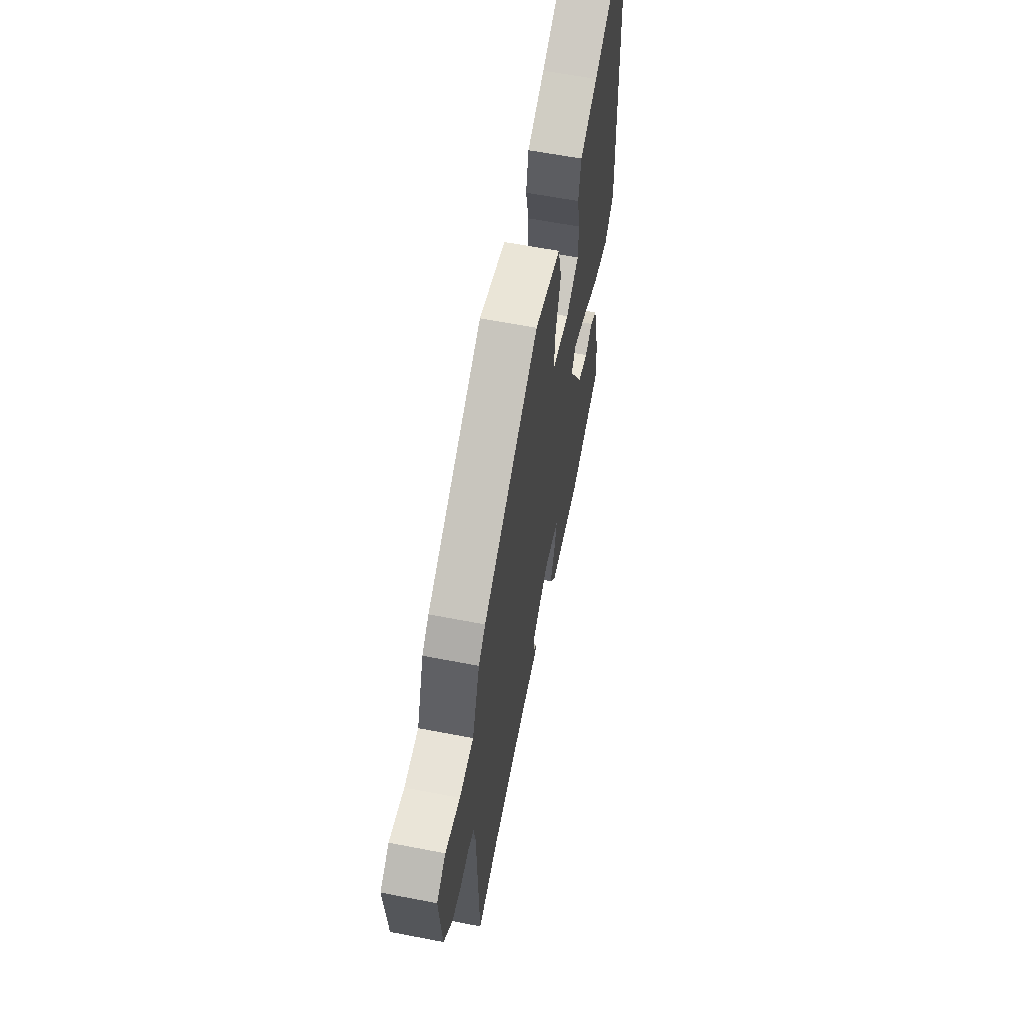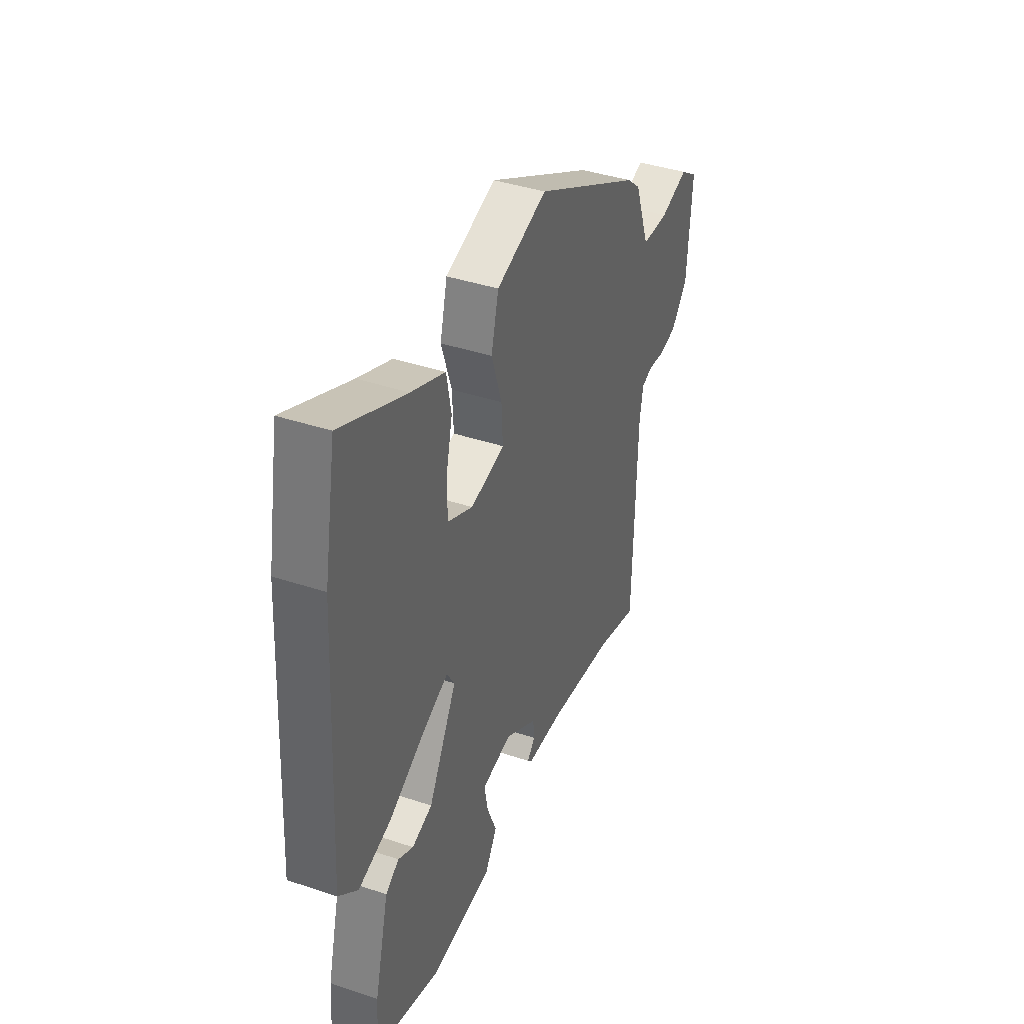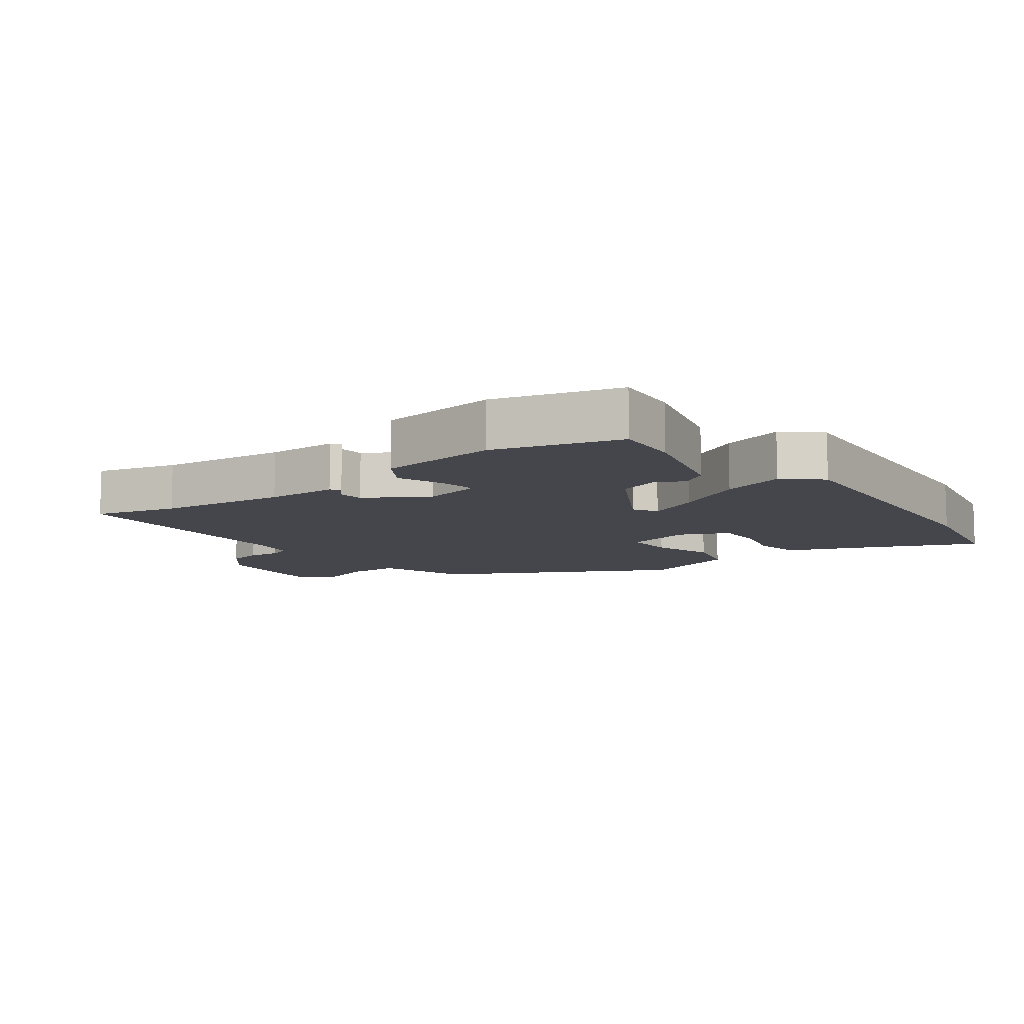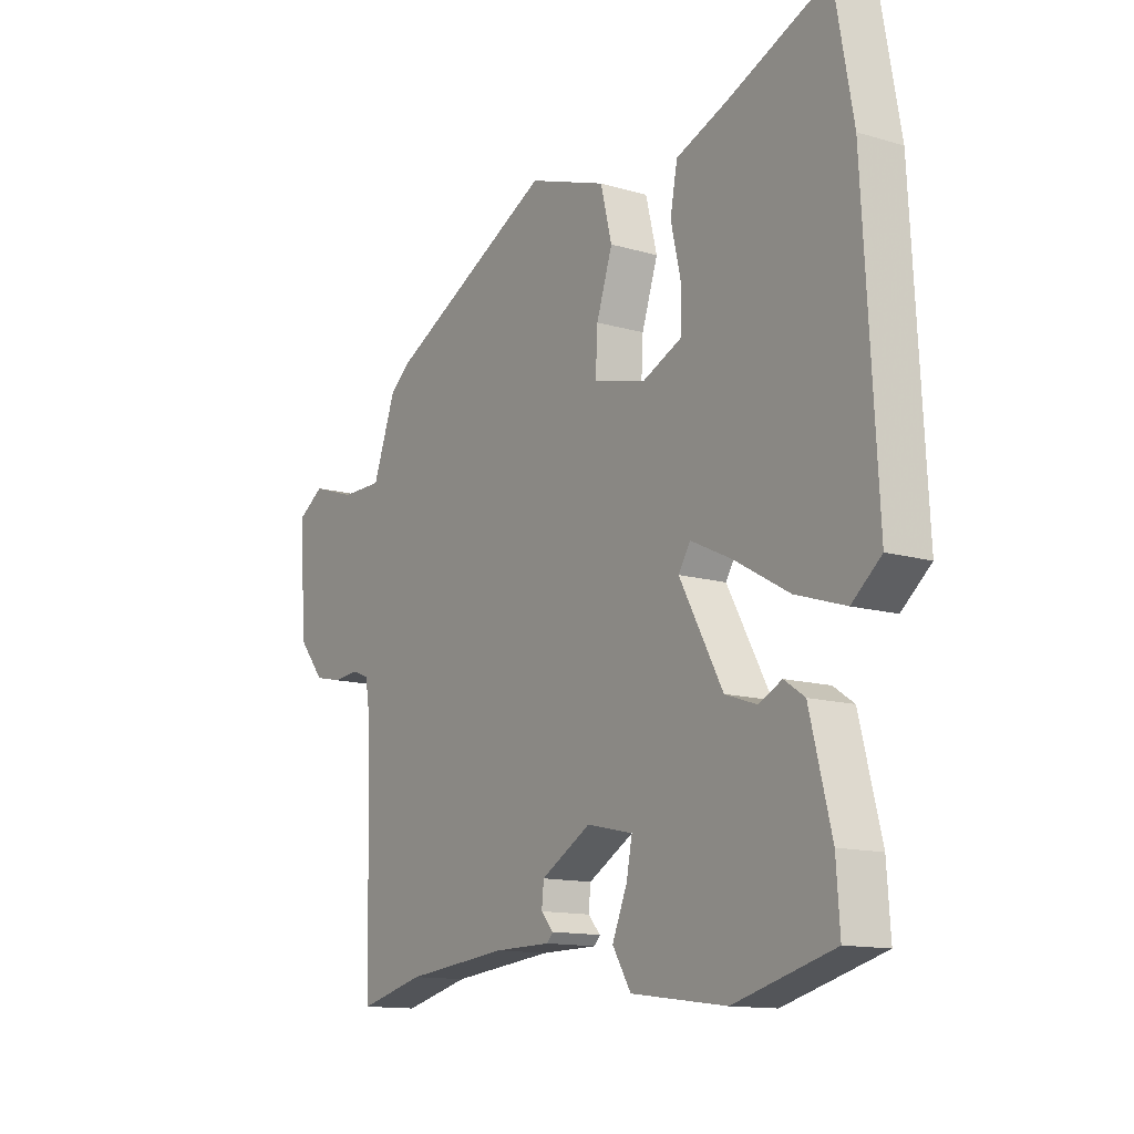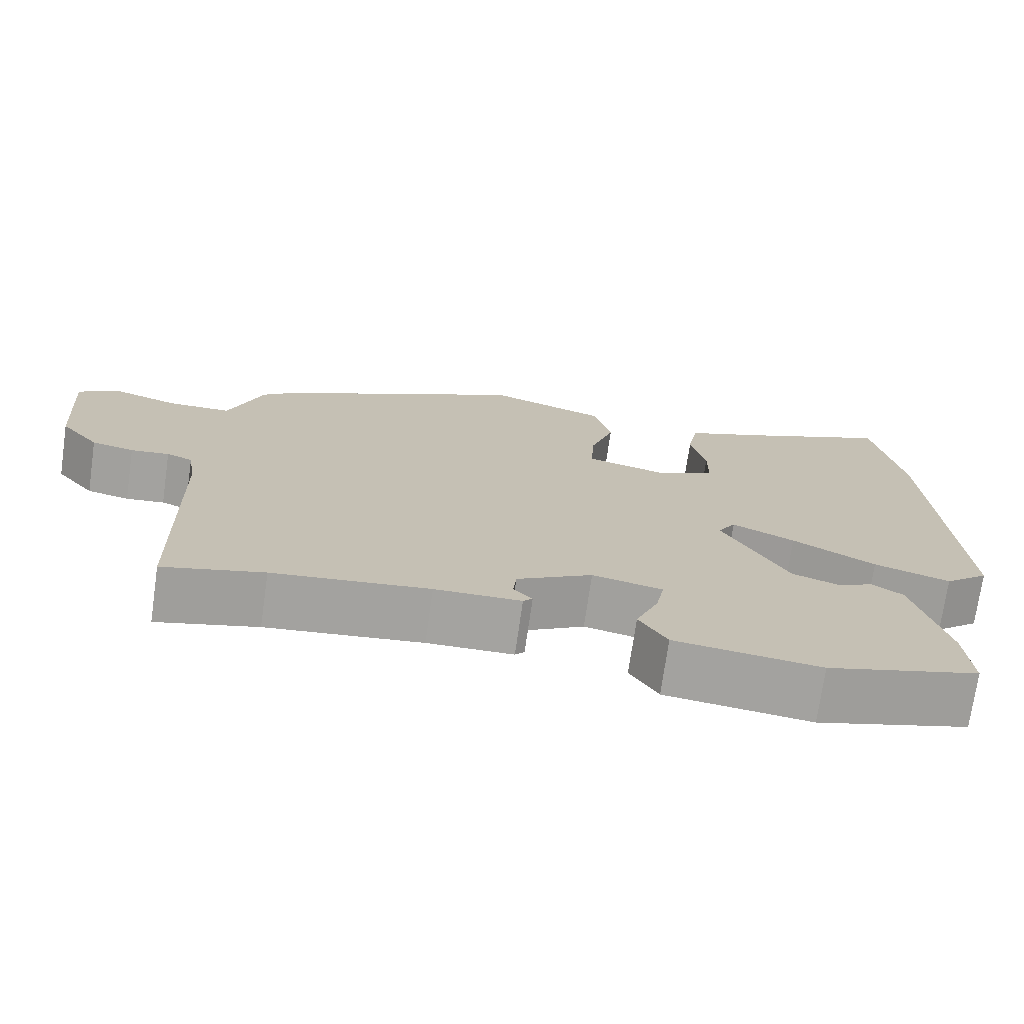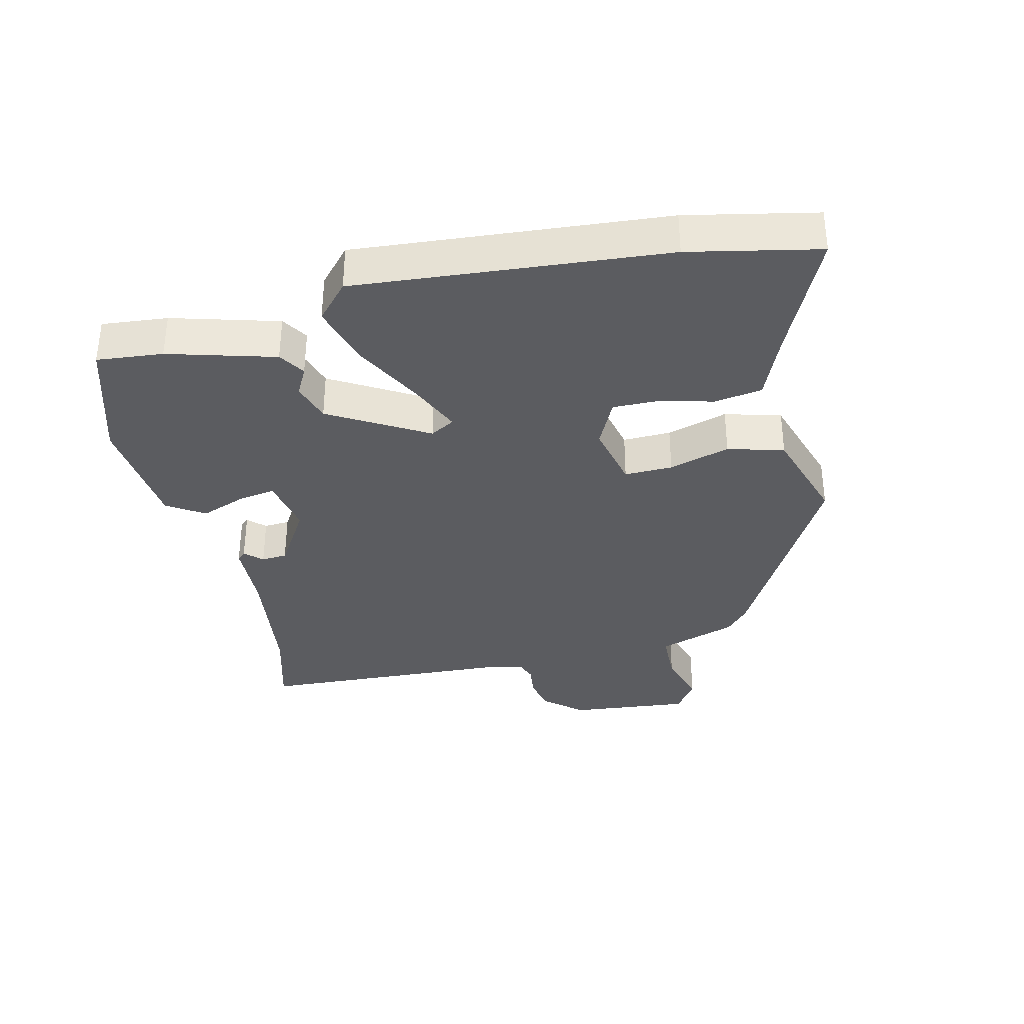
<metadata>
{"format":"obj","ext":"obj","renderer":"f3d","projection":"perspective","resolution":1024,"background":"white","views":[{"elev":61.5,"azim":101.1,"up":"+Z"},{"elev":39.6,"azim":-67.4,"up":"+Z"},{"elev":-10.0,"azim":-144.2,"up":"+Y"},{"elev":-13.0,"azim":-124.1,"up":"+Z"},{"elev":-73.0,"azim":171.9,"up":"+Z"},{"elev":-35.0,"azim":-78.3,"up":"+Y"}]}
</metadata>
<code>
v 0.531 0.07 -0.508
v 0.403 0.07 -0.476
v 0.204 0.07 -0.455
v 0.094 0.07 -0.454
v 0.082 0.07 -0.441
v 0.106 0.07 -0.414
v 0.102 0.07 -0.374
v 0.005 0.07 -0.318
v -0.085 0.07 -0.338
v -0.074 0.07 -0.395
v -0.045 0.07 -0.465
v -0.081 0.07 -0.524
v -0.267 0.07 -0.548
v -0.461 0.07 -0.495
v -0.454 0.07 -0.392
v -0.412 0.07 -0.225
v -0.372 0.07 -0.198
v -0.327 0.07 -0.22
v -0.266 0.07 -0.199
v -0.182 0.07 -0.045
v -0.205 0.07 -0.008
v -0.285 0.07 -0.046
v -0.391 0.07 -0.106
v -0.488 0.07 -0.137
v -0.545 0.07 -0.089
v -0.519 0.07 0.393
v -0.483 0.07 0.595
v -0.288 0.07 0.512
v -0.187 0.07 0.473
v -0.173 0.07 0.399
v -0.192 0.07 0.315
v -0.191 0.07 0.243
v -0.115 0.07 0.209
v -0.013 0.07 0.235
v -0.017 0.07 0.31
v -0.048 0.07 0.404
v -0.026 0.07 0.492
v 0.126 0.07 0.545
v 0.449 0.07 0.378
v 0.489 0.07 0.344
v 0.533 0.07 0.223
v 0.614 0.07 0.223
v 0.698 0.07 0.251
v 0.75 0.07 0.217
v 0.736 0.07 0.028
v 0.686 0.07 -0.033
v 0.632 0.07 -0.045
v 0.583 0.07 -0.04
v 0.55 0.07 -0.053
v 0.54 0.07 -0.115
v 0.531 0 -0.508
v 0.403 0 -0.476
v 0.204 0 -0.455
v 0.094 0 -0.454
v 0.082 0 -0.441
v 0.106 0 -0.414
v 0.102 0 -0.374
v 0.005 0 -0.318
v -0.085 0 -0.338
v -0.074 0 -0.395
v -0.045 0 -0.465
v -0.081 0 -0.524
v -0.267 0 -0.548
v -0.461 0 -0.495
v -0.454 0 -0.392
v -0.412 0 -0.225
v -0.372 0 -0.198
v -0.327 0 -0.22
v -0.266 0 -0.199
v -0.182 0 -0.045
v -0.205 0 -0.008
v -0.285 0 -0.046
v -0.391 0 -0.106
v -0.488 0 -0.137
v -0.545 0 -0.089
v -0.519 0 0.393
v -0.483 0 0.595
v -0.288 0 0.512
v -0.187 0 0.473
v -0.173 0 0.399
v -0.192 0 0.315
v -0.191 0 0.243
v -0.115 0 0.209
v -0.013 0 0.235
v -0.017 0 0.31
v -0.048 0 0.404
v -0.026 0 0.492
v 0.126 0 0.545
v 0.449 0 0.378
v 0.489 0 0.344
v 0.533 0 0.223
v 0.614 0 0.223
v 0.698 0 0.251
v 0.75 0 0.217
v 0.736 0 0.028
v 0.686 0 -0.033
v 0.632 0 -0.045
v 0.583 0 -0.04
v 0.55 0 -0.053
v 0.54 0 -0.115
f 45 46 47 48
f 45 48 49
f 42 43 44 45
f 41 42 45 49
f 40 41 49 50
f 35 36 37 38
f 34 35 38 39
f 28 29 30 31
f 28 31 32
f 27 28 32
f 26 27 32
f 25 26 32
f 22 23 24 25
f 21 22 25 32
f 20 21 32 33
f 15 16 17 18
f 15 18 19
f 14 15 19
f 13 14 19
f 10 11 12 13
f 9 10 13 19
f 8 9 19 20
f 3 4 5 6
f 2 3 6 7
f 34 39 40 50
f 20 33 34 50
f 7 8 20 50
f 1 2 7 50
f 98 97 96 95
f 99 98 95
f 95 94 93 92
f 99 95 92 91
f 100 99 91 90
f 88 87 86 85
f 89 88 85 84
f 81 80 79 78
f 82 81 78
f 82 78 77
f 82 77 76
f 82 76 75
f 75 74 73 72
f 82 75 72 71
f 83 82 71 70
f 68 67 66 65
f 69 68 65
f 69 65 64
f 69 64 63
f 63 62 61 60
f 69 63 60 59
f 70 69 59 58
f 56 55 54 53
f 57 56 53 52
f 100 90 89 84
f 100 84 83 70
f 100 70 58 57
f 100 57 52 51
f 1 51 52 2
f 2 52 53 3
f 3 53 54 4
f 4 54 55 5
f 5 55 56 6
f 6 56 57 7
f 7 57 58 8
f 8 58 59 9
f 9 59 60 10
f 10 60 61 11
f 11 61 62 12
f 12 62 63 13
f 13 63 64 14
f 14 64 65 15
f 15 65 66 16
f 16 66 67 17
f 17 67 68 18
f 18 68 69 19
f 19 69 70 20
f 20 70 71 21
f 21 71 72 22
f 22 72 73 23
f 23 73 74 24
f 24 74 75 25
f 25 75 76 26
f 26 76 77 27
f 27 77 78 28
f 28 78 79 29
f 29 79 80 30
f 30 80 81 31
f 31 81 82 32
f 32 82 83 33
f 33 83 84 34
f 34 84 85 35
f 35 85 86 36
f 36 86 87 37
f 37 87 88 38
f 38 88 89 39
f 39 89 90 40
f 40 90 91 41
f 41 91 92 42
f 42 92 93 43
f 43 93 94 44
f 44 94 95 45
f 45 95 96 46
f 46 96 97 47
f 47 97 98 48
f 48 98 99 49
f 49 99 100 50
f 50 100 51 1

</code>
